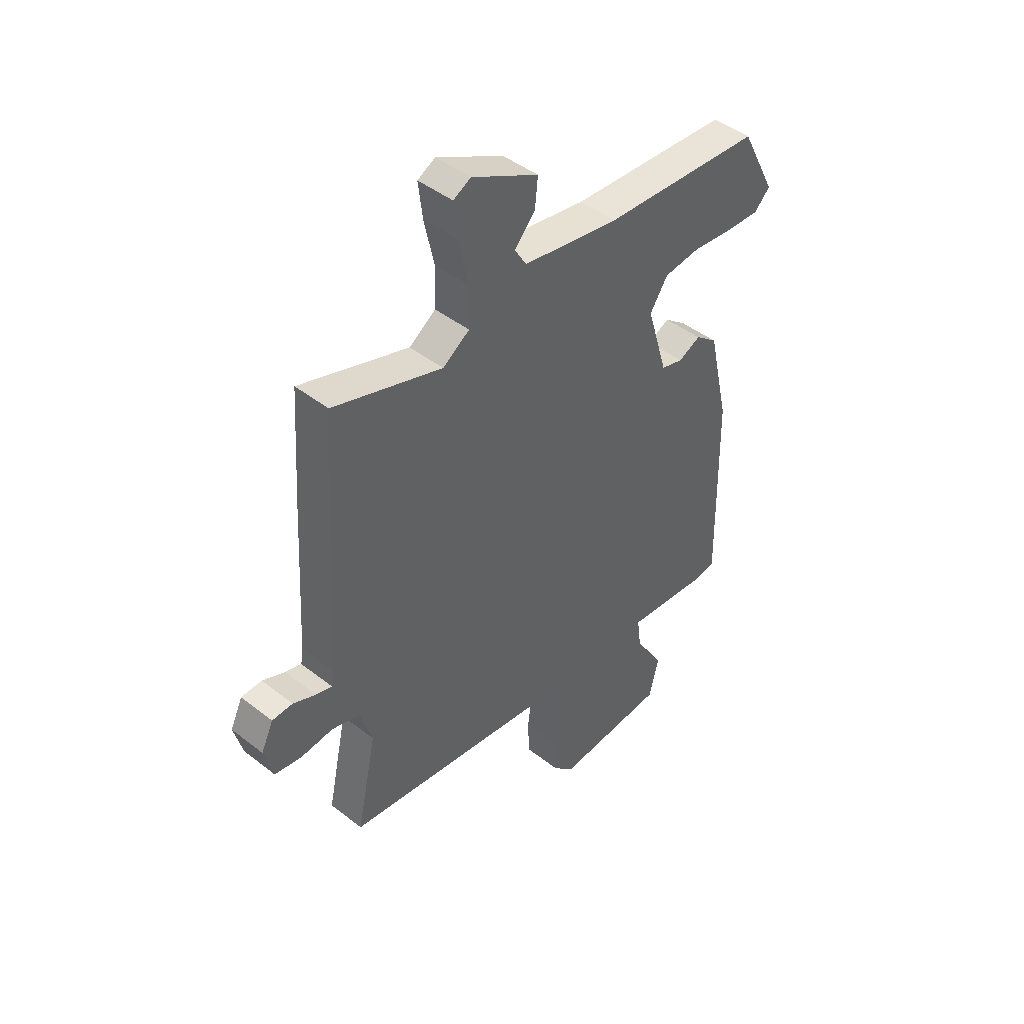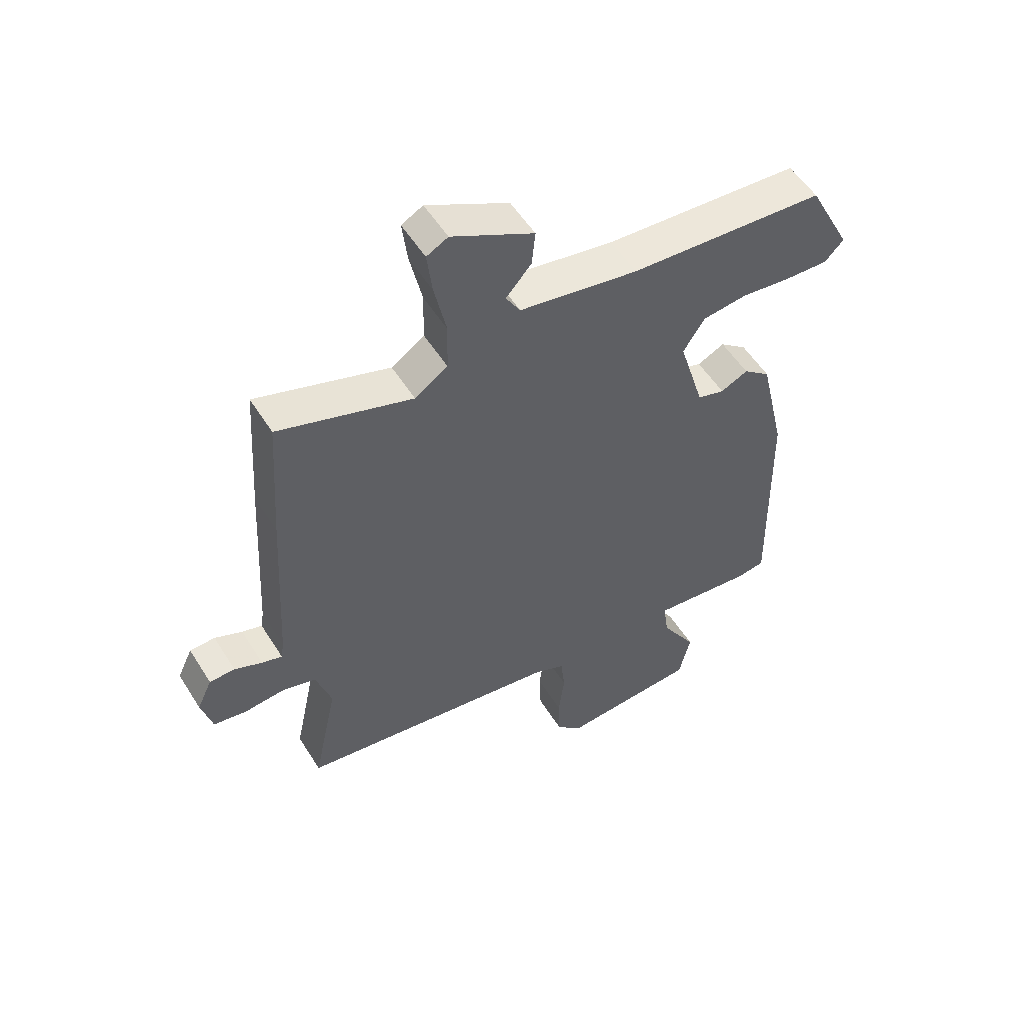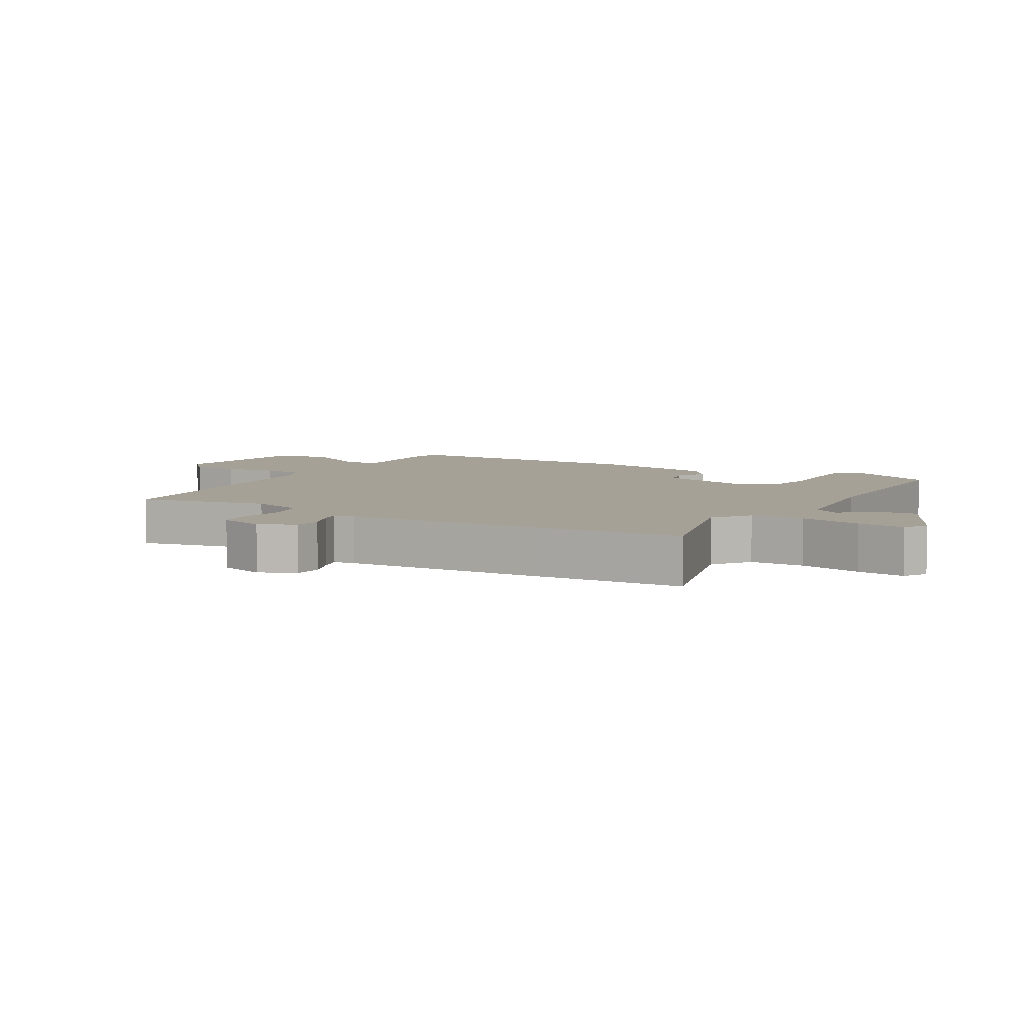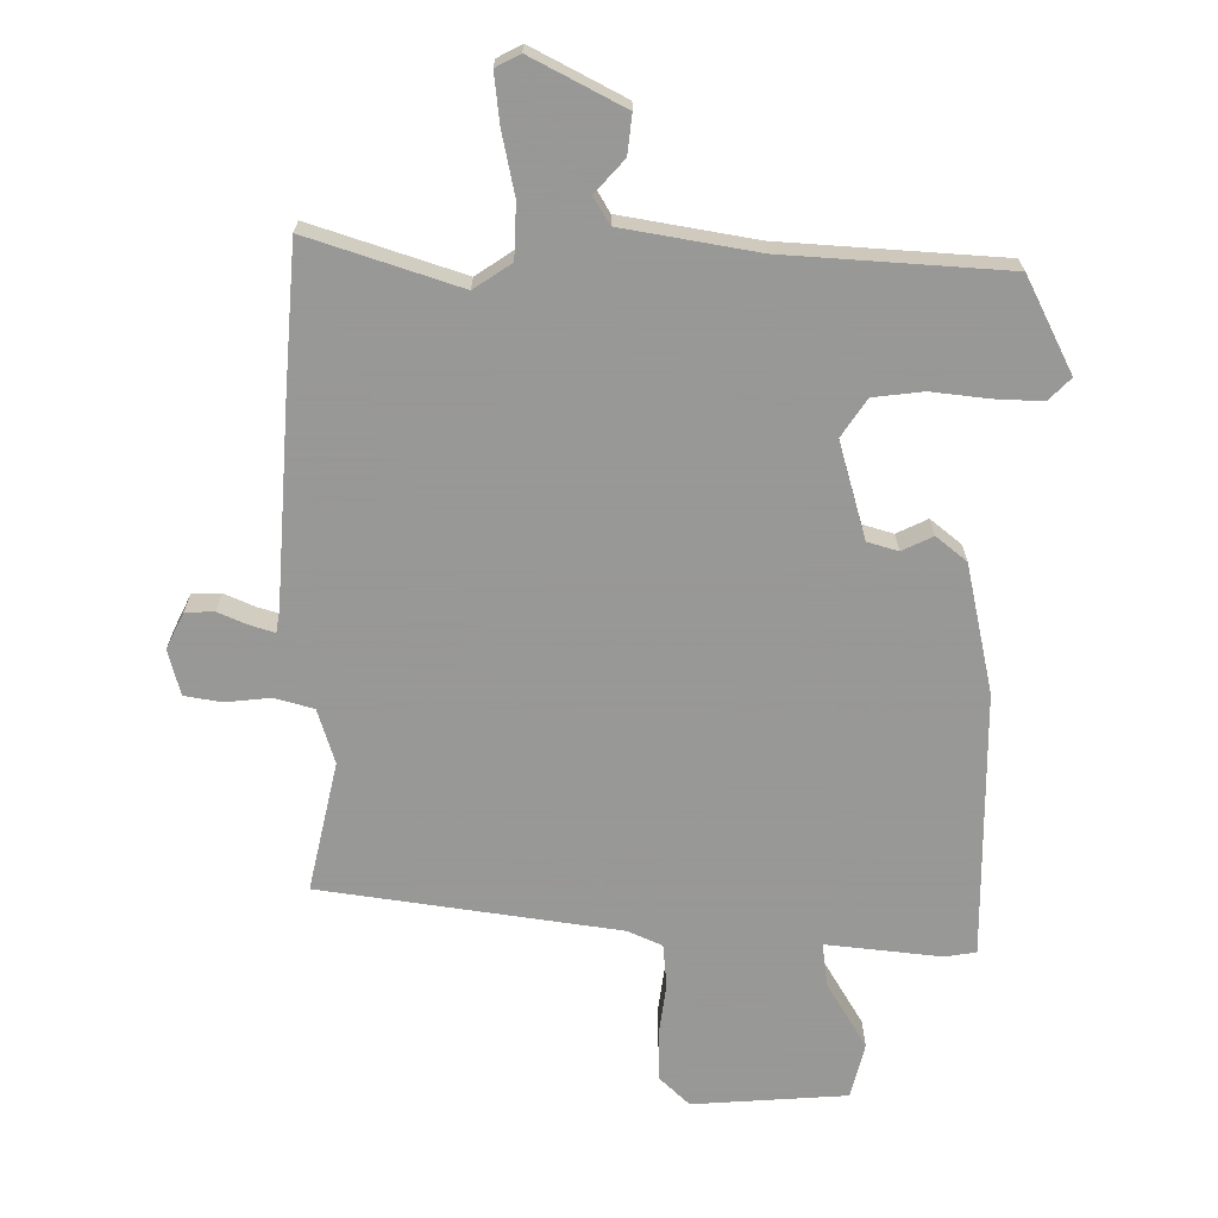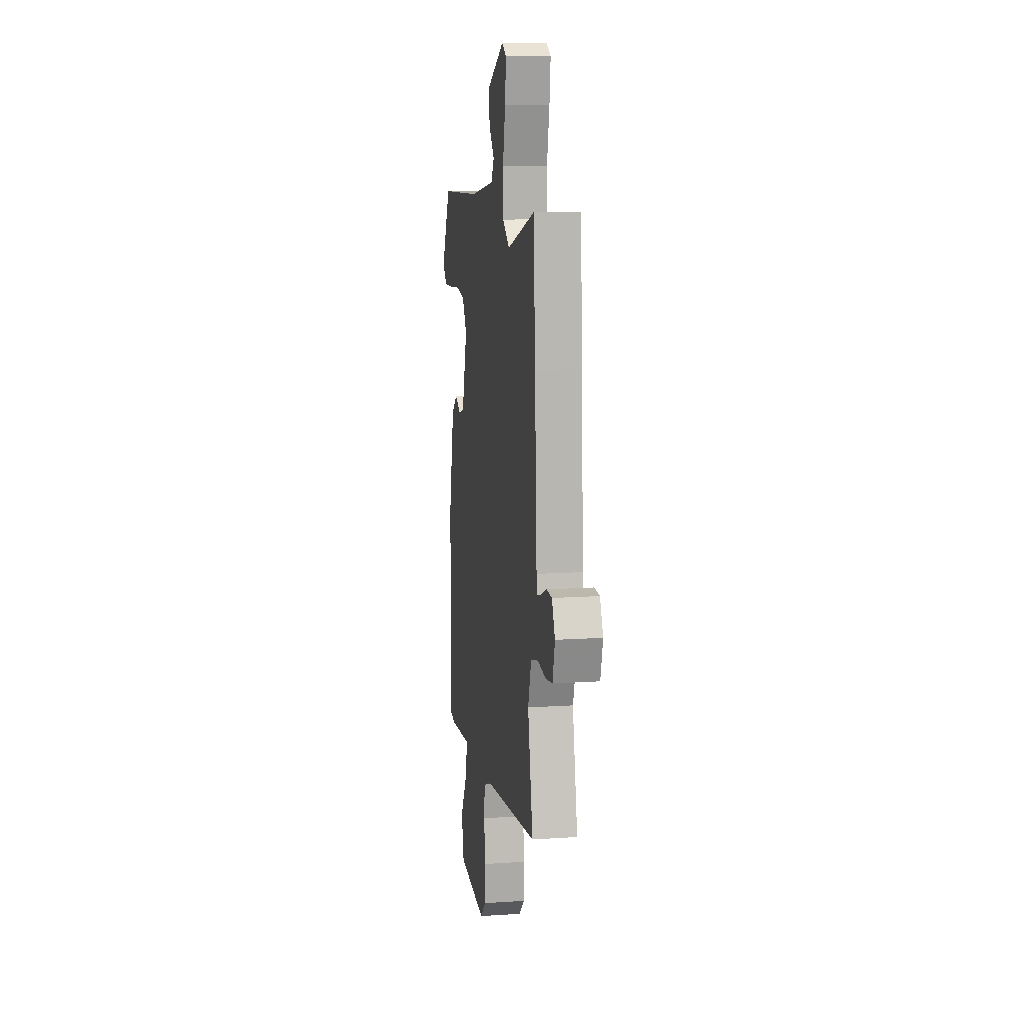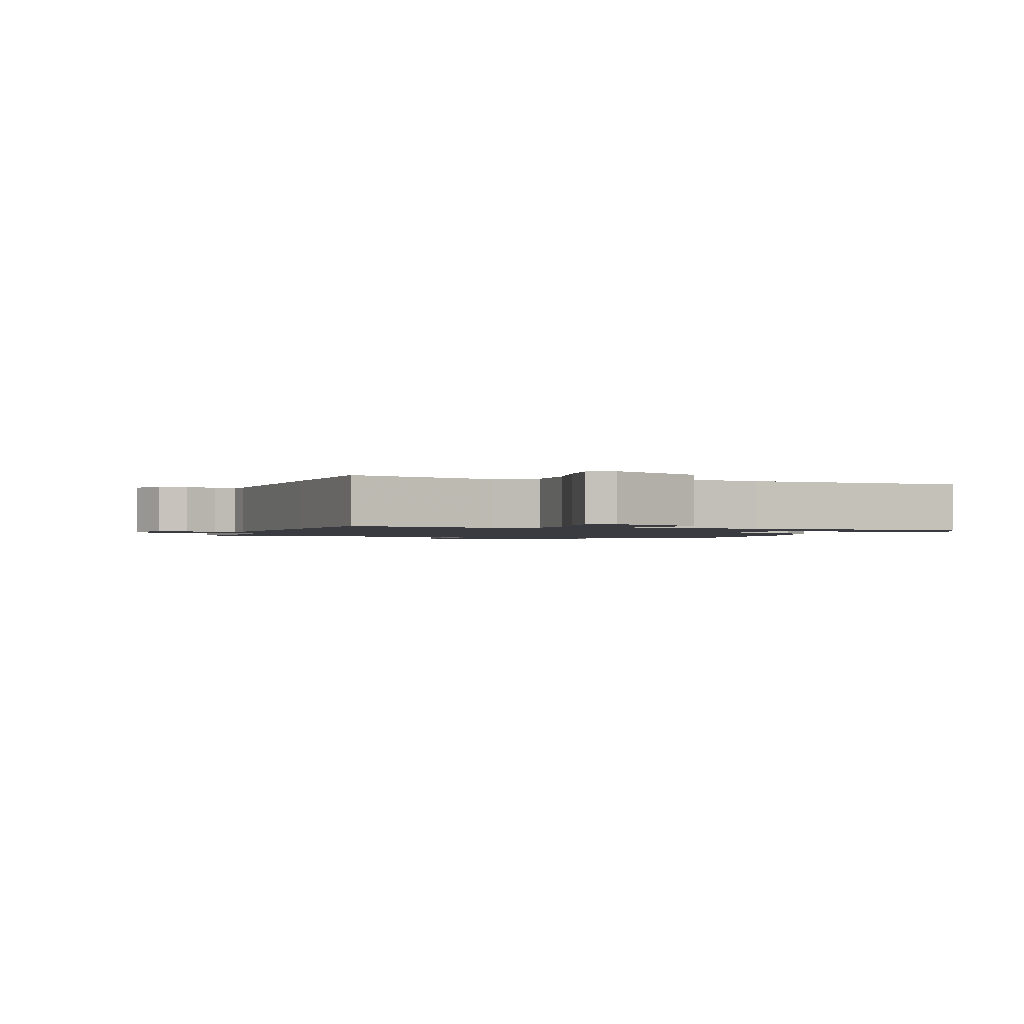
<metadata>
{"format":"obj","ext":"obj","renderer":"f3d","projection":"perspective","resolution":1024,"background":"white","views":[{"elev":44.5,"azim":-47.6,"up":"+Z"},{"elev":53.8,"azim":-31.4,"up":"+Z"},{"elev":6.1,"azim":-58.5,"up":"+Y"},{"elev":-68.4,"azim":-1.0,"up":"+Y"},{"elev":12.0,"azim":-99.0,"up":"+Z"},{"elev":-1.4,"azim":-19.3,"up":"+Y"}]}
</metadata>
<code>
v -0.497 0.07 -0.407
v -0.455 0.07 -0.208
v -0.482 0.07 -0.125
v -0.542 0.07 -0.109
v -0.611 0.07 -0.117
v -0.668 0.07 -0.108
v -0.687 0.07 -0.038
v -0.661 0.07 0.017
v -0.617 0.07 0.019
v -0.569 0.07 -0.001
v -0.534 0.07 -0.011
v -0.529 0.07 0.021
v -0.512 0.07 0.324
v -0.497 0.07 0.553
v -0.265 0.07 0.48
v -0.208 0.07 0.519
v -0.206 0.07 0.602
v -0.227 0.07 0.698
v -0.236 0.07 0.772
v -0.199 0.07 0.792
v -0.057 0.07 0.72
v -0.063 0.07 0.66
v -0.107 0.07 0.61
v -0.082 0.07 0.569
v 0.124 0.07 0.536
v 0.463 0.07 0.518
v 0.537 0.07 0.375
v 0.504 0.07 0.341
v 0.431 0.07 0.343
v 0.343 0.07 0.352
v 0.267 0.07 0.342
v 0.229 0.07 0.284
v 0.273 0.07 0.137
v 0.32 0.07 0.124
v 0.367 0.07 0.147
v 0.414 0.07 0.11
v 0.459 0.07 -0.086
v 0.467 0.07 -0.493
v 0.419 0.07 -0.501
v 0.243 0.07 -0.484
v 0.252 0.07 -0.55
v 0.314 0.07 -0.651
v 0.294 0.07 -0.736
v 0.058 0.07 -0.755
v 0.012 0.07 -0.712
v 0.009 0.07 -0.637
v 0.019 0.07 -0.555
v 0.012 0.07 -0.49
v -0.041 0.07 -0.467
v -0.497 0 -0.407
v -0.455 0 -0.208
v -0.482 0 -0.125
v -0.542 0 -0.109
v -0.611 0 -0.117
v -0.668 0 -0.108
v -0.687 0 -0.038
v -0.661 0 0.017
v -0.617 0 0.019
v -0.569 0 -0.001
v -0.534 0 -0.011
v -0.529 0 0.021
v -0.512 0 0.324
v -0.497 0 0.553
v -0.265 0 0.48
v -0.208 0 0.519
v -0.206 0 0.602
v -0.227 0 0.698
v -0.236 0 0.772
v -0.199 0 0.792
v -0.057 0 0.72
v -0.063 0 0.66
v -0.107 0 0.61
v -0.082 0 0.569
v 0.124 0 0.536
v 0.463 0 0.518
v 0.537 0 0.375
v 0.504 0 0.341
v 0.431 0 0.343
v 0.343 0 0.352
v 0.267 0 0.342
v 0.229 0 0.284
v 0.273 0 0.137
v 0.32 0 0.124
v 0.367 0 0.147
v 0.414 0 0.11
v 0.459 0 -0.086
v 0.467 0 -0.493
v 0.419 0 -0.501
v 0.243 0 -0.484
v 0.252 0 -0.55
v 0.314 0 -0.651
v 0.294 0 -0.736
v 0.058 0 -0.755
v 0.012 0 -0.712
v 0.009 0 -0.637
v 0.019 0 -0.555
v 0.012 0 -0.49
v -0.041 0 -0.467
f 45 46 47
f 44 45 47
f 43 44 47
f 42 43 47
f 41 42 47
f 40 41 47 48
f 38 39 40
f 37 38 40
f 36 37 40
f 35 36 40
f 34 35 40
f 40 48 49
f 34 40 49
f 33 34 49
f 28 29 30
f 27 28 30
f 26 27 30
f 25 26 30
f 24 25 30 31
f 21 22 23
f 20 21 23
f 19 20 23
f 18 19 23
f 17 18 23
f 16 17 23 24
f 24 31 32
f 16 24 32
f 15 16 32
f 32 33 49
f 15 32 49
f 14 15 49
f 13 14 49
f 12 13 49
f 8 9 10
f 7 8 10
f 6 7 10
f 5 6 10
f 4 5 10
f 49 1 2
f 49 2 3
f 11 12 49 3
f 3 4 10 11
f 96 95 94
f 96 94 93
f 96 93 92
f 96 92 91
f 96 91 90
f 97 96 90 89
f 89 88 87
f 89 87 86
f 89 86 85
f 89 85 84
f 89 84 83
f 98 97 89
f 98 89 83
f 98 83 82
f 79 78 77
f 79 77 76
f 79 76 75
f 79 75 74
f 80 79 74 73
f 72 71 70
f 72 70 69
f 72 69 68
f 72 68 67
f 72 67 66
f 73 72 66 65
f 81 80 73
f 81 73 65
f 81 65 64
f 98 82 81
f 98 81 64
f 98 64 63
f 98 63 62
f 98 62 61
f 59 58 57
f 59 57 56
f 59 56 55
f 59 55 54
f 59 54 53
f 51 50 98
f 52 51 98
f 52 98 61 60
f 60 59 53 52
f 1 50 51 2
f 2 51 52 3
f 3 52 53 4
f 4 53 54 5
f 5 54 55 6
f 6 55 56 7
f 7 56 57 8
f 8 57 58 9
f 9 58 59 10
f 10 59 60 11
f 11 60 61 12
f 12 61 62 13
f 13 62 63 14
f 14 63 64 15
f 15 64 65 16
f 16 65 66 17
f 17 66 67 18
f 18 67 68 19
f 19 68 69 20
f 20 69 70 21
f 21 70 71 22
f 22 71 72 23
f 23 72 73 24
f 24 73 74 25
f 25 74 75 26
f 26 75 76 27
f 27 76 77 28
f 28 77 78 29
f 29 78 79 30
f 30 79 80 31
f 31 80 81 32
f 32 81 82 33
f 33 82 83 34
f 34 83 84 35
f 35 84 85 36
f 36 85 86 37
f 37 86 87 38
f 38 87 88 39
f 39 88 89 40
f 40 89 90 41
f 41 90 91 42
f 42 91 92 43
f 43 92 93 44
f 44 93 94 45
f 45 94 95 46
f 46 95 96 47
f 47 96 97 48
f 48 97 98 49
f 49 98 50 1

</code>
